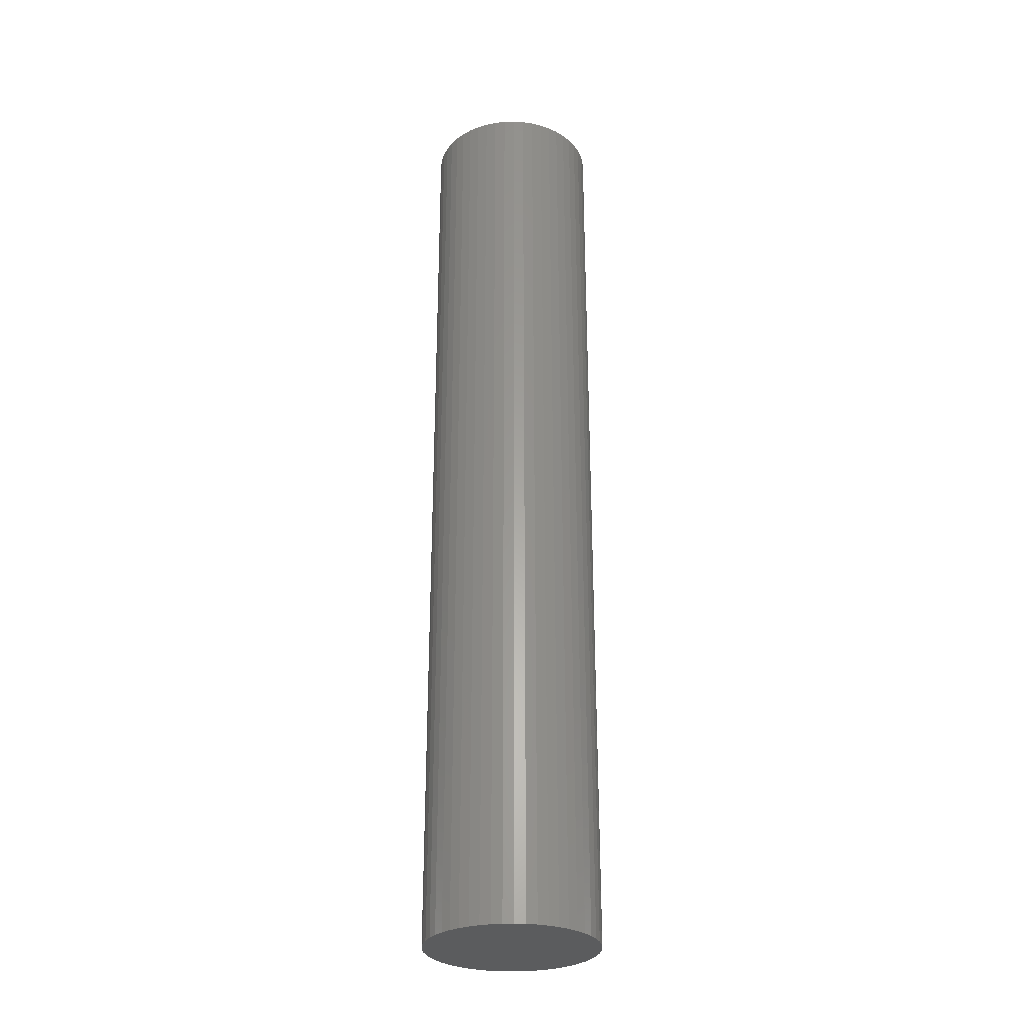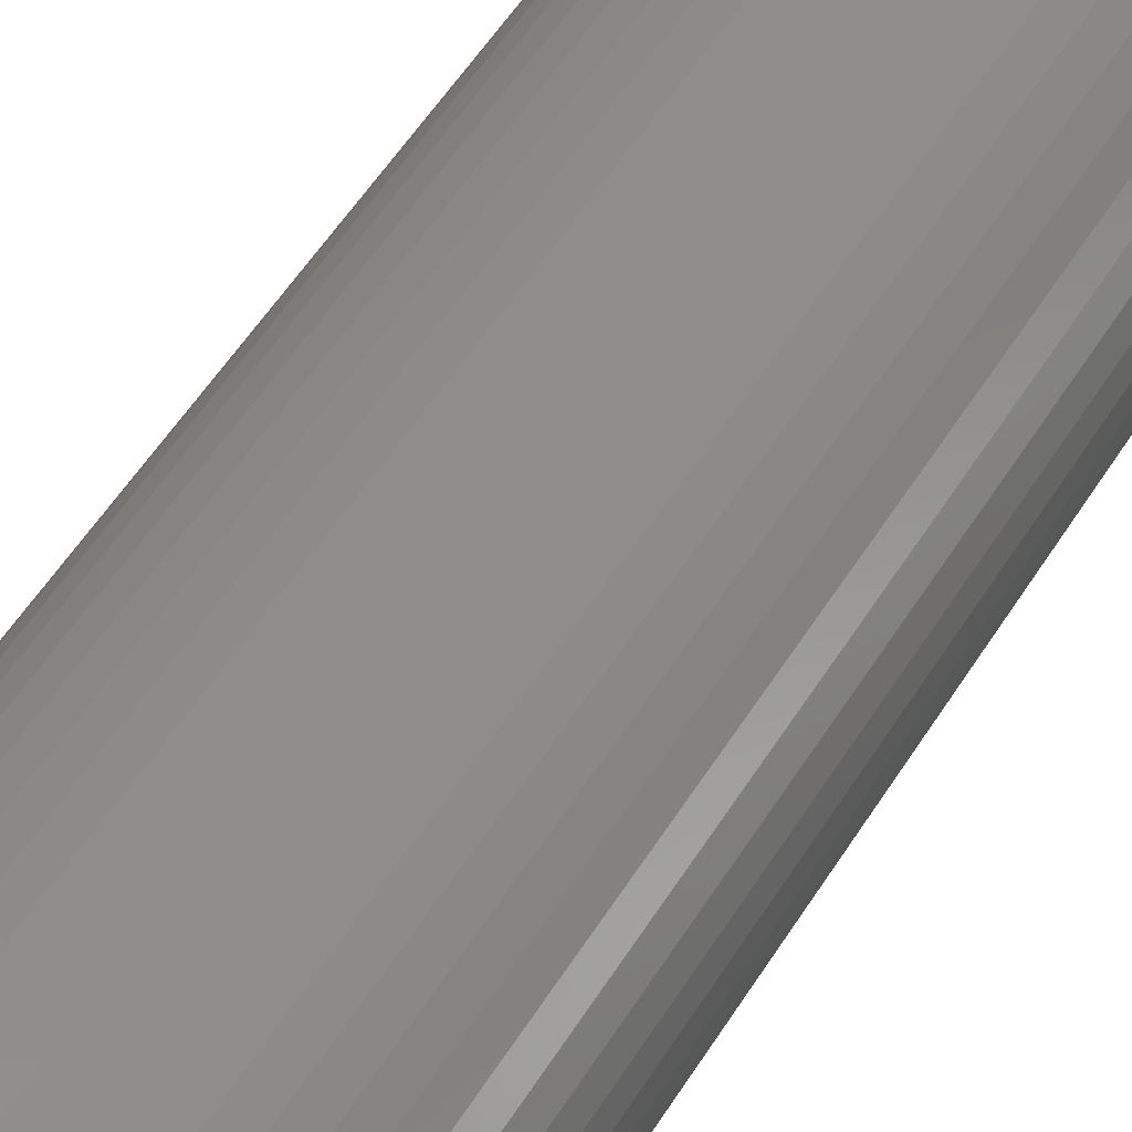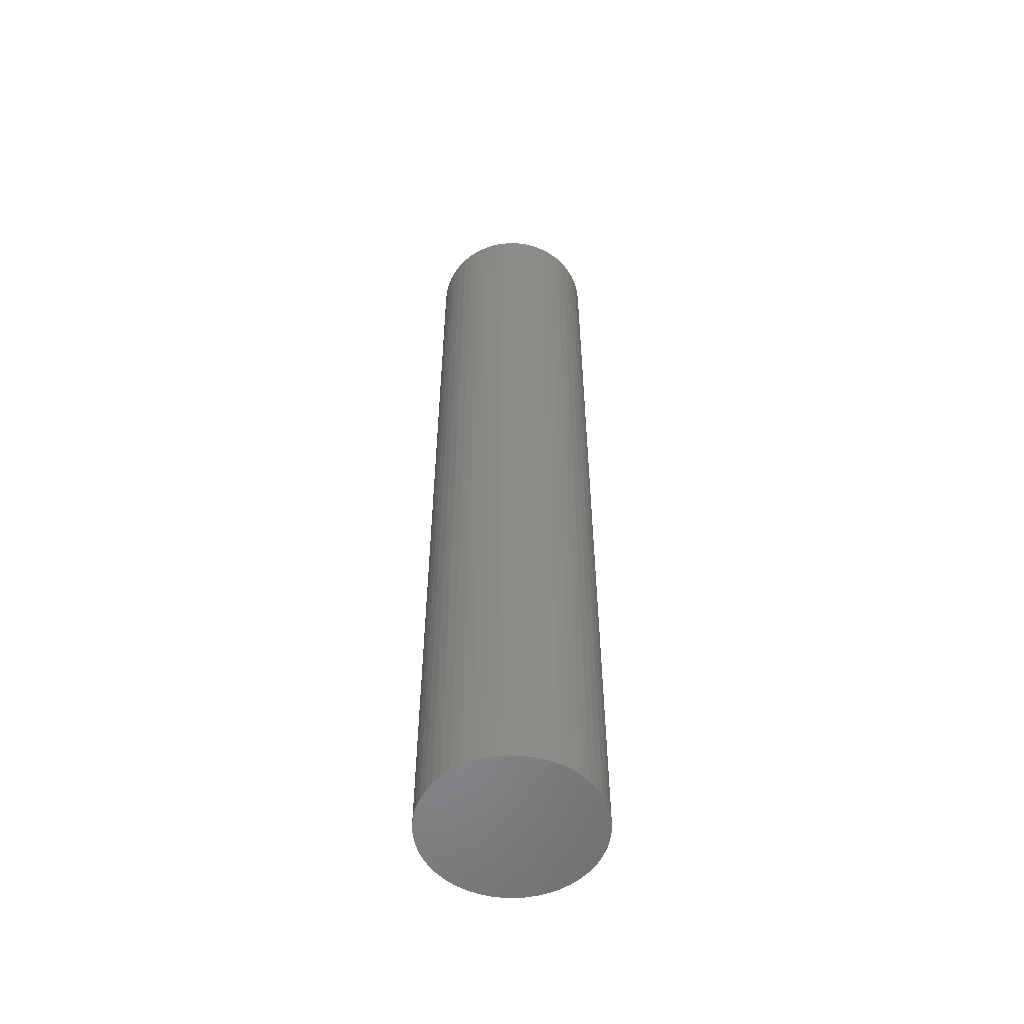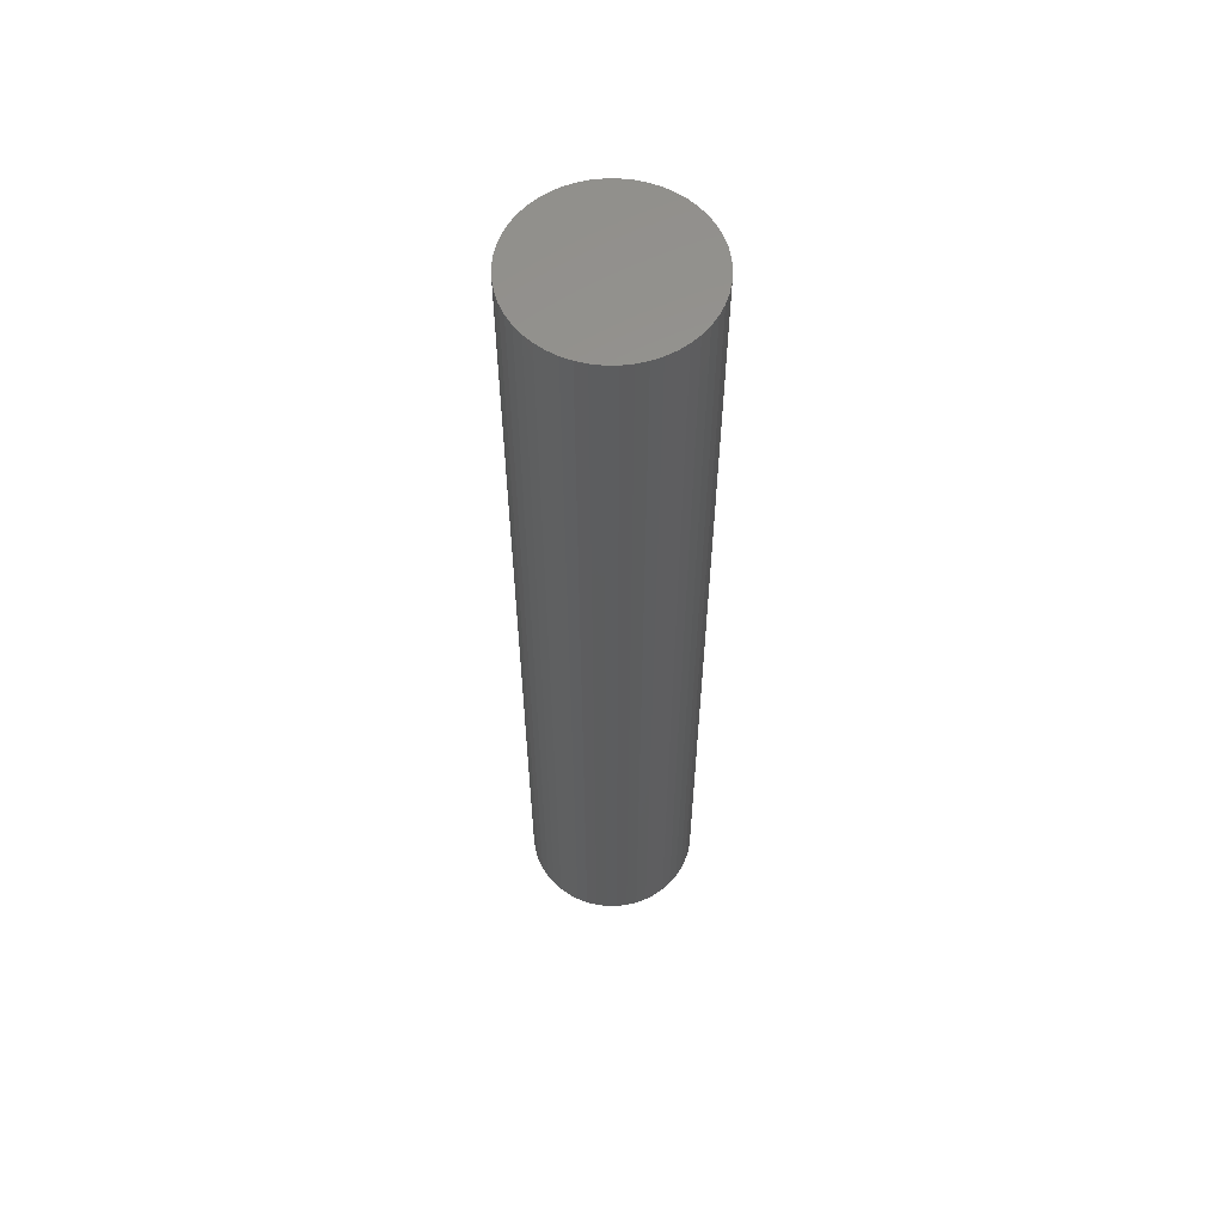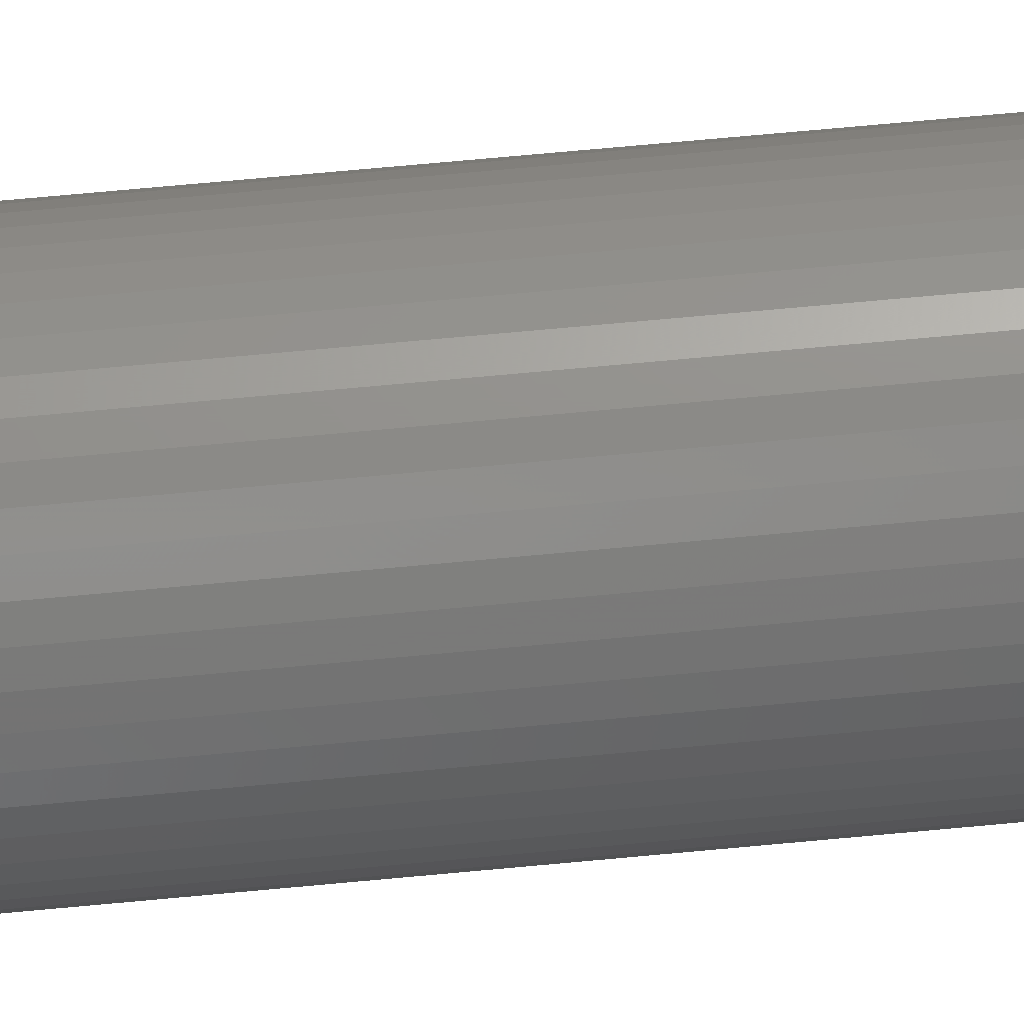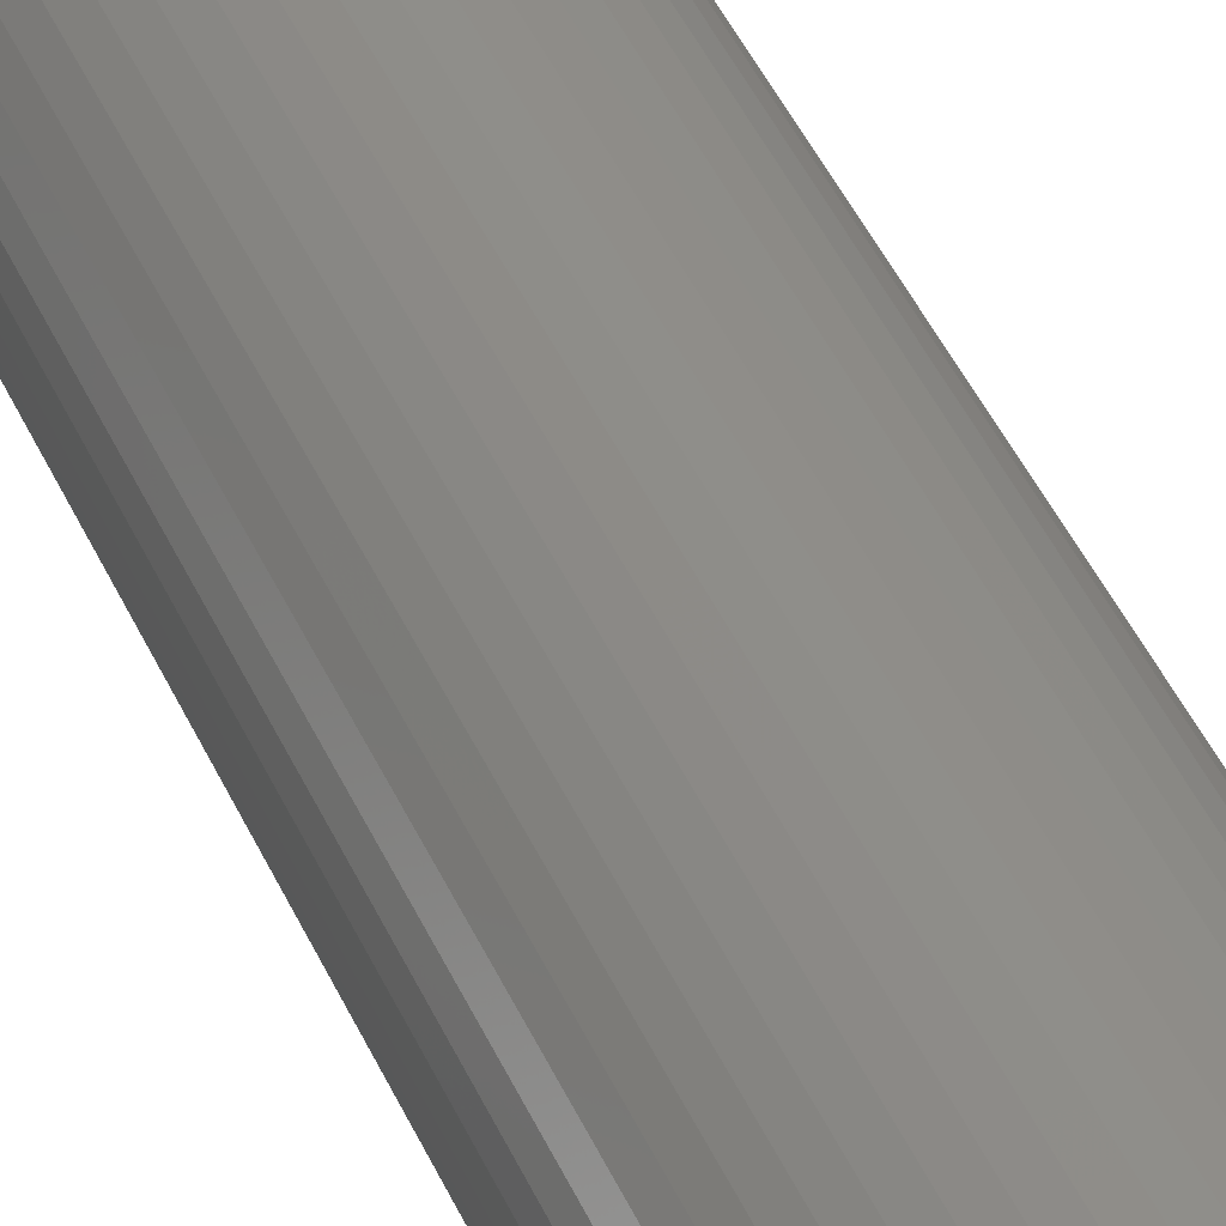
<metadata>
{"format":"stl","ext":"stl","renderer":"f3d","projection":"perspective","resolution":1024,"background":"white","views":[{"elev":-28.9,"azim":-105.8,"up":"+Z"},{"elev":41.9,"azim":26.6,"up":"+Y"},{"elev":-54.9,"azim":-103.3,"up":"+Z"},{"elev":59.1,"azim":-21.4,"up":"+Z"},{"elev":71.7,"azim":84.7,"up":"+Y"},{"elev":42.8,"azim":157.6,"up":"+Y"}]}
</metadata>
<code>
# stl→obj: 100 verts, 196 faces
v 4.35 0 24
v 4.316 0.5452 -24
v 4.316 0.5452 24
v 4.35 0 -24
v 0.2731 4.341 -24
v -0.2731 4.341 24
v 0.2731 4.341 24
v -0.2731 4.341 -24
v 4.316 -0.5452 24
v 4.213 1.082 24
v 4.213 -1.082 24
v 4.045 1.601 24
v 4.045 -1.601 24
v 3.812 2.096 24
v 3.812 -2.096 24
v 3.519 2.557 24
v 3.519 -2.557 24
v 3.171 2.978 24
v 3.171 -2.978 24
v 2.773 3.352 24
v 2.773 -3.352 24
v 2.331 3.673 24
v 2.331 -3.673 24
v 1.852 3.936 24
v 1.852 -3.936 24
v 1.344 4.137 24
v 1.344 -4.137 24
v 0.8151 4.273 24
v 0.8151 -4.273 24
v 0.2731 -4.341 24
v -0.2731 -4.341 24
v -0.8151 4.273 24
v -0.8151 -4.273 24
v -1.344 4.137 24
v -1.344 -4.137 24
v -1.852 3.936 24
v -1.852 -3.936 24
v -2.331 3.673 24
v -2.331 -3.673 24
v -2.773 3.352 24
v -2.773 -3.352 24
v -3.171 2.978 24
v -3.171 -2.978 24
v -3.519 2.557 24
v -3.519 -2.557 24
v -3.812 2.096 24
v -3.812 -2.096 24
v -4.045 1.601 24
v -4.045 -1.601 24
v -4.213 1.082 24
v -4.213 -1.082 24
v -4.316 0.5452 24
v -4.316 -0.5452 24
v -4.35 0 24
v 3.171 2.978 -24
v 2.773 3.352 -24
v 4.316 -0.5452 -24
v 4.213 -1.082 -24
v 4.213 1.082 -24
v 4.045 -1.601 -24
v 4.045 1.601 -24
v 3.812 -2.096 -24
v 3.812 2.096 -24
v 3.519 -2.557 -24
v 3.519 2.557 -24
v 3.171 -2.978 -24
v 2.773 -3.352 -24
v 2.331 -3.673 -24
v 2.331 3.673 -24
v 1.852 -3.936 -24
v 1.852 3.936 -24
v 1.344 -4.137 -24
v 1.344 4.137 -24
v 0.8151 -4.273 -24
v 0.8151 4.273 -24
v 0.2731 -4.341 -24
v -0.2731 -4.341 -24
v -0.8151 -4.273 -24
v -0.8151 4.273 -24
v -1.344 -4.137 -24
v -1.344 4.137 -24
v -1.852 -3.936 -24
v -1.852 3.936 -24
v -2.331 -3.673 -24
v -2.331 3.673 -24
v -2.773 -3.352 -24
v -2.773 3.352 -24
v -3.171 -2.978 -24
v -3.171 2.978 -24
v -3.519 -2.557 -24
v -3.519 2.557 -24
v -3.812 -2.096 -24
v -3.812 2.096 -24
v -4.045 -1.601 -24
v -4.045 1.601 -24
v -4.213 -1.082 -24
v -4.213 1.082 -24
v -4.316 -0.5452 -24
v -4.316 0.5452 -24
v -4.35 0 -24
f 1 2 3
f 2 1 4
f 5 6 7
f 6 5 8
f 3 9 1
f 10 9 3
f 10 11 9
f 12 11 10
f 12 13 11
f 14 13 12
f 14 15 13
f 16 15 14
f 16 17 15
f 18 17 16
f 18 19 17
f 20 19 18
f 20 21 19
f 22 21 20
f 22 23 21
f 24 23 22
f 24 25 23
f 26 25 24
f 26 27 25
f 28 27 26
f 28 29 27
f 7 29 28
f 7 30 29
f 6 30 7
f 6 31 30
f 32 31 6
f 32 33 31
f 34 33 32
f 34 35 33
f 36 35 34
f 36 37 35
f 38 37 36
f 38 39 37
f 40 39 38
f 40 41 39
f 42 41 40
f 42 43 41
f 44 43 42
f 44 45 43
f 46 45 44
f 46 47 45
f 48 47 46
f 48 49 47
f 50 49 48
f 50 51 49
f 52 51 50
f 52 53 51
f 53 52 54
f 55 20 18
f 20 55 56
f 57 2 4
f 58 2 57
f 58 59 2
f 60 59 58
f 60 61 59
f 62 61 60
f 62 63 61
f 64 63 62
f 64 65 63
f 66 65 64
f 66 55 65
f 67 55 66
f 67 56 55
f 68 56 67
f 68 69 56
f 70 69 68
f 70 71 69
f 72 71 70
f 72 73 71
f 74 73 72
f 74 75 73
f 76 75 74
f 76 5 75
f 77 5 76
f 77 8 5
f 78 8 77
f 78 79 8
f 80 79 78
f 80 81 79
f 82 81 80
f 82 83 81
f 84 83 82
f 84 85 83
f 86 85 84
f 86 87 85
f 88 87 86
f 88 89 87
f 90 89 88
f 90 91 89
f 92 91 90
f 92 93 91
f 94 93 92
f 94 95 93
f 96 95 94
f 96 97 95
f 98 97 96
f 98 99 97
f 99 98 100
f 87 42 40
f 42 87 89
f 81 36 34
f 36 81 83
f 12 63 14
f 63 12 61
f 14 65 16
f 65 14 63
f 73 28 26
f 28 73 75
f 69 24 22
f 24 69 71
f 95 46 93
f 46 95 48
f 91 42 89
f 42 91 44
f 8 32 6
f 32 8 79
f 15 60 13
f 60 15 62
f 13 58 11
f 58 13 60
f 10 61 12
f 61 10 59
f 3 59 10
f 59 3 2
f 71 26 24
f 26 71 73
f 56 22 20
f 22 56 69
f 97 48 95
f 48 97 50
f 100 52 99
f 52 100 54
f 83 38 36
f 38 83 85
f 9 4 1
f 4 9 57
f 88 41 43
f 41 88 86
f 98 54 100
f 54 98 53
f 77 30 31
f 30 77 76
f 16 55 18
f 55 16 65
f 75 7 28
f 7 75 5
f 93 44 91
f 44 93 46
f 99 50 97
f 50 99 52
f 85 40 38
f 40 85 87
f 79 34 32
f 34 79 81
f 19 64 17
f 64 19 66
f 70 23 25
f 23 70 68
f 67 19 21
f 19 67 66
f 11 57 9
f 57 11 58
f 82 35 37
f 35 82 80
f 72 25 27
f 25 72 70
f 74 27 29
f 27 74 72
f 76 29 30
f 29 76 74
f 17 62 15
f 62 17 64
f 78 31 33
f 31 78 77
f 84 37 39
f 37 84 82
f 88 45 90
f 45 88 43
f 92 49 94
f 49 92 47
f 94 51 96
f 51 94 49
f 96 53 98
f 53 96 51
f 68 21 23
f 21 68 67
f 86 39 41
f 39 86 84
f 80 33 35
f 33 80 78
f 90 47 92
f 47 90 45

</code>
